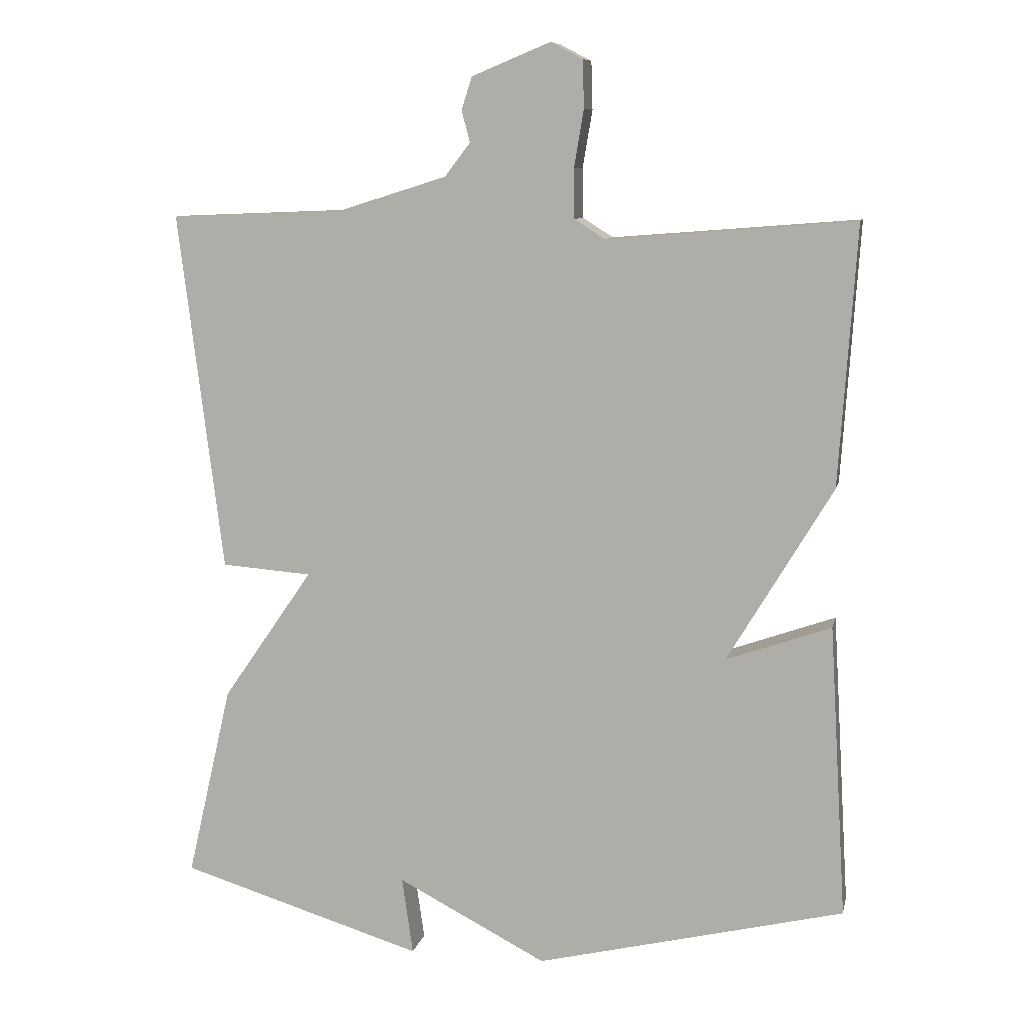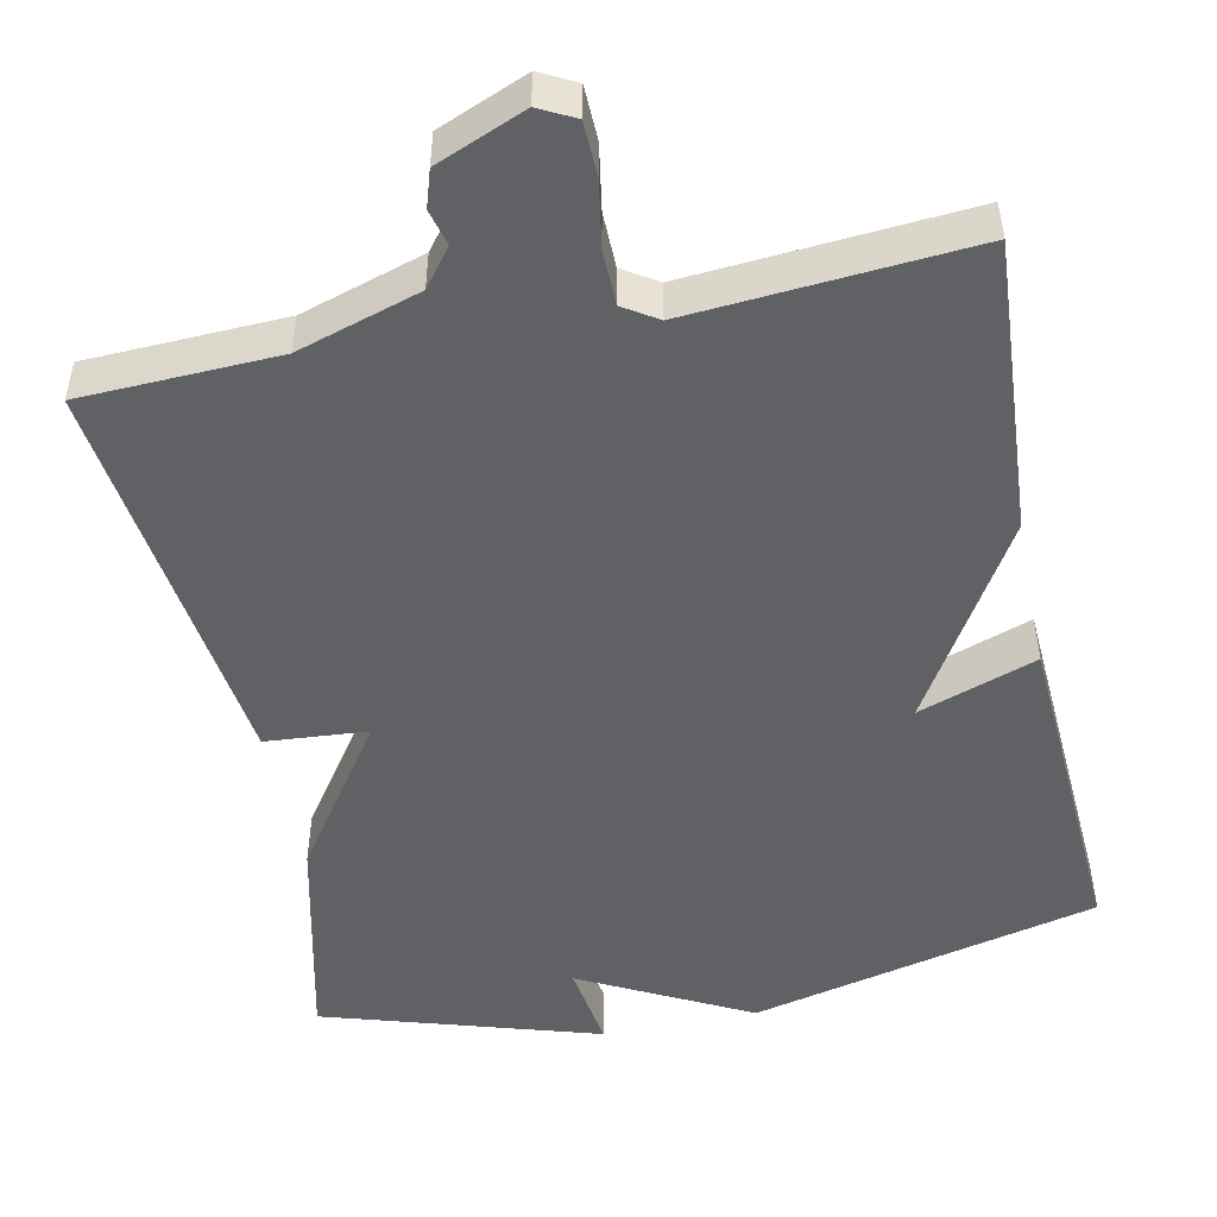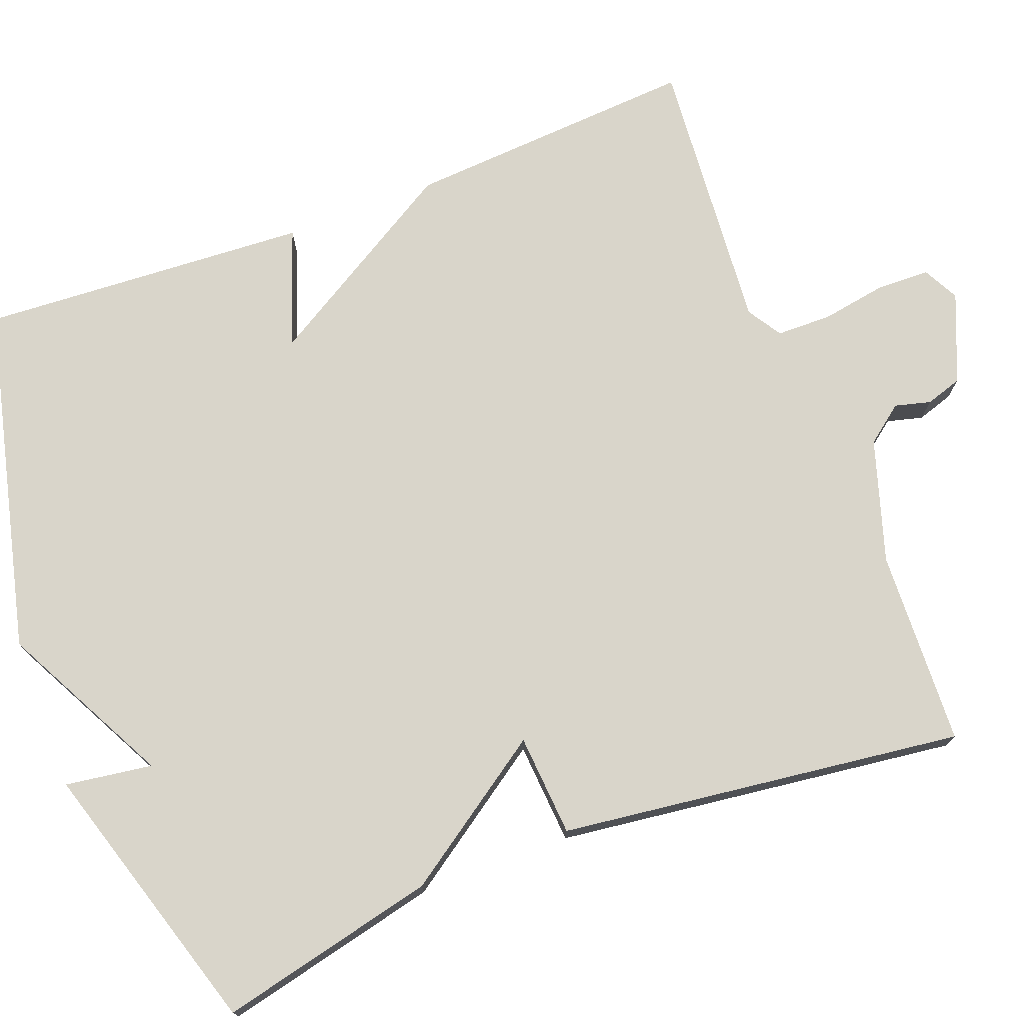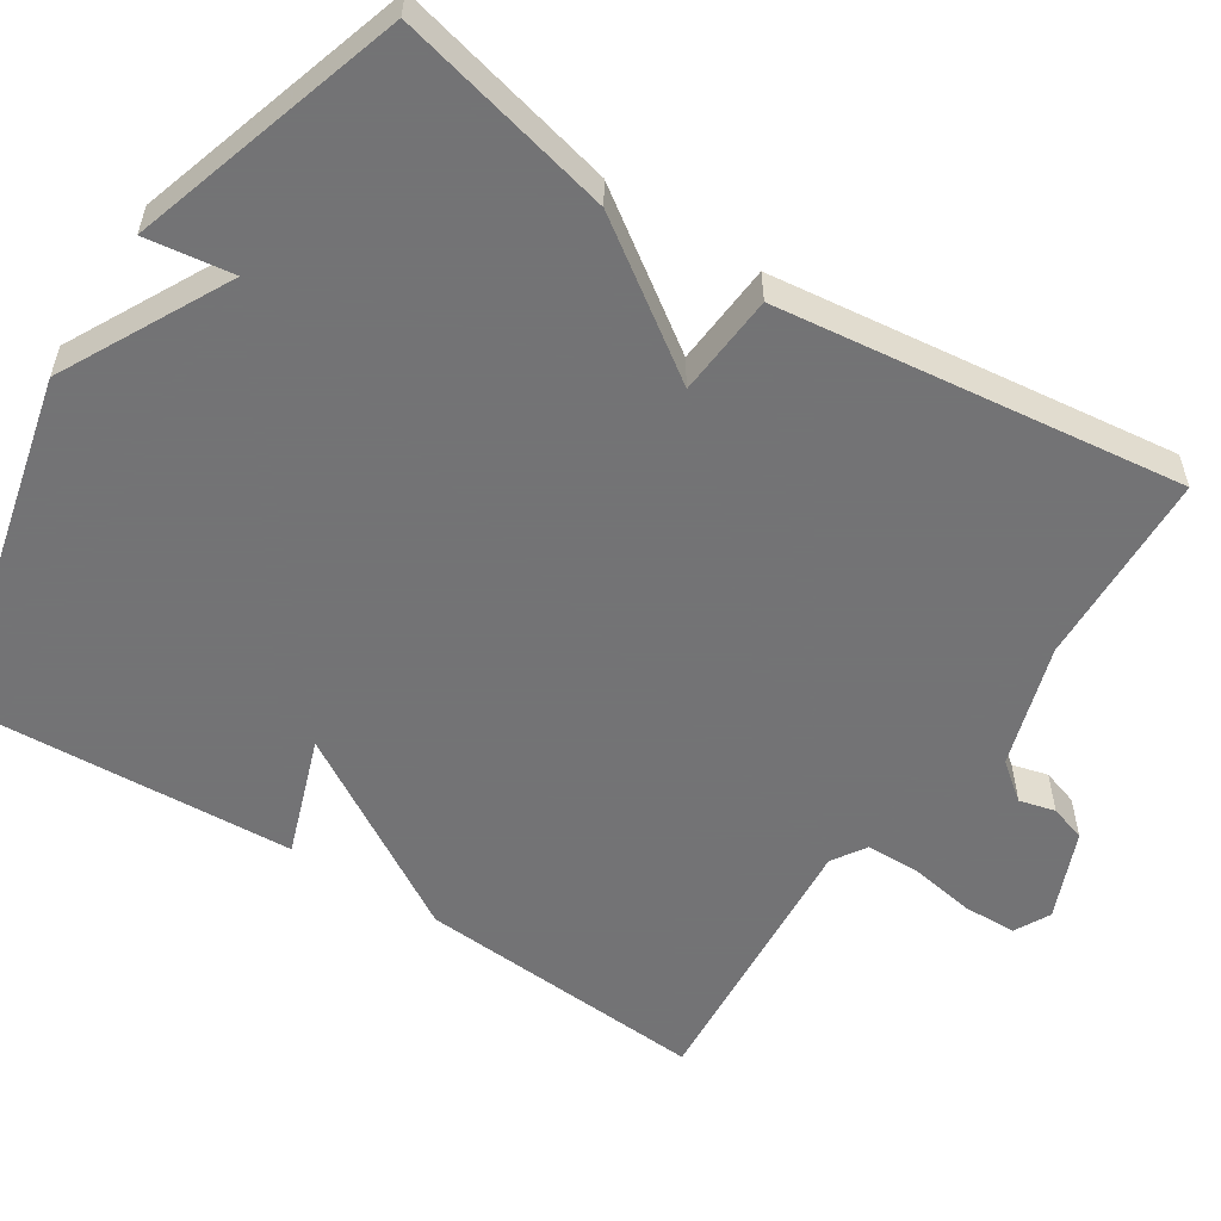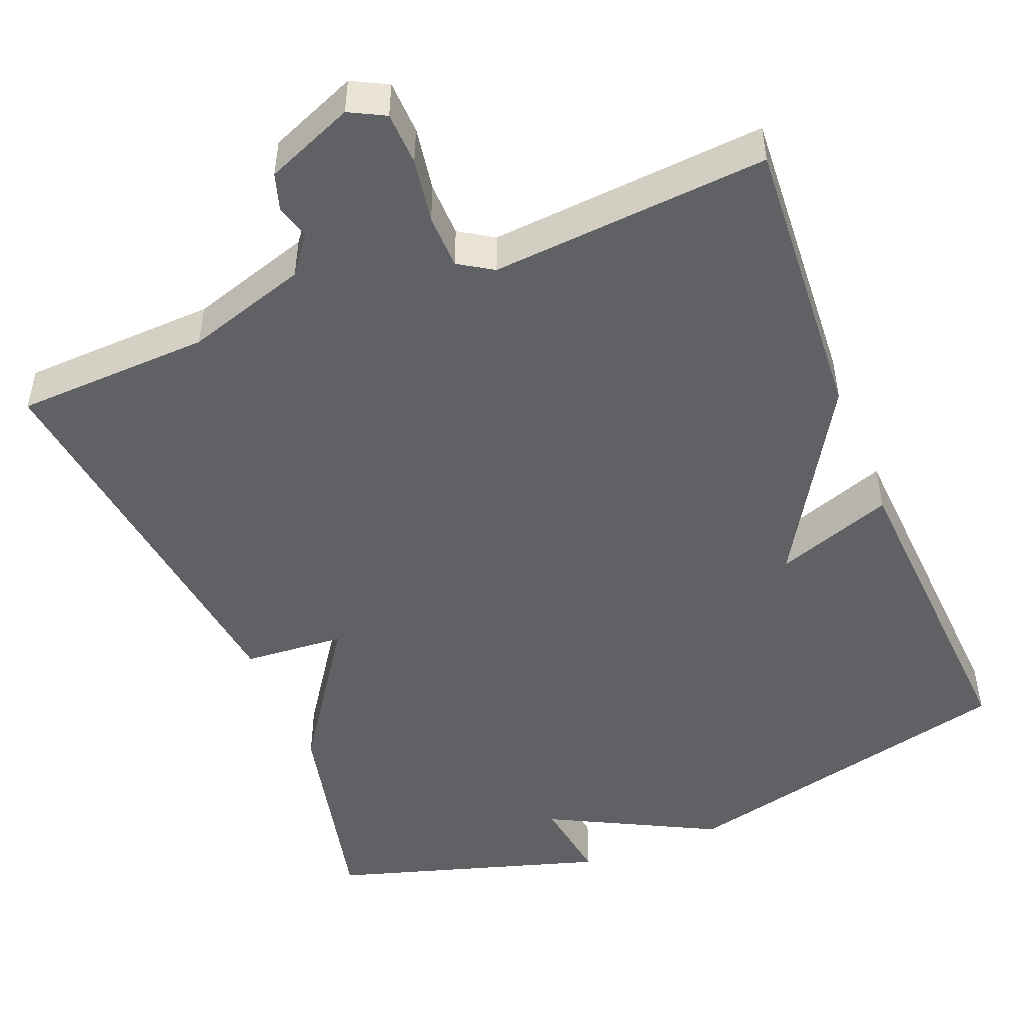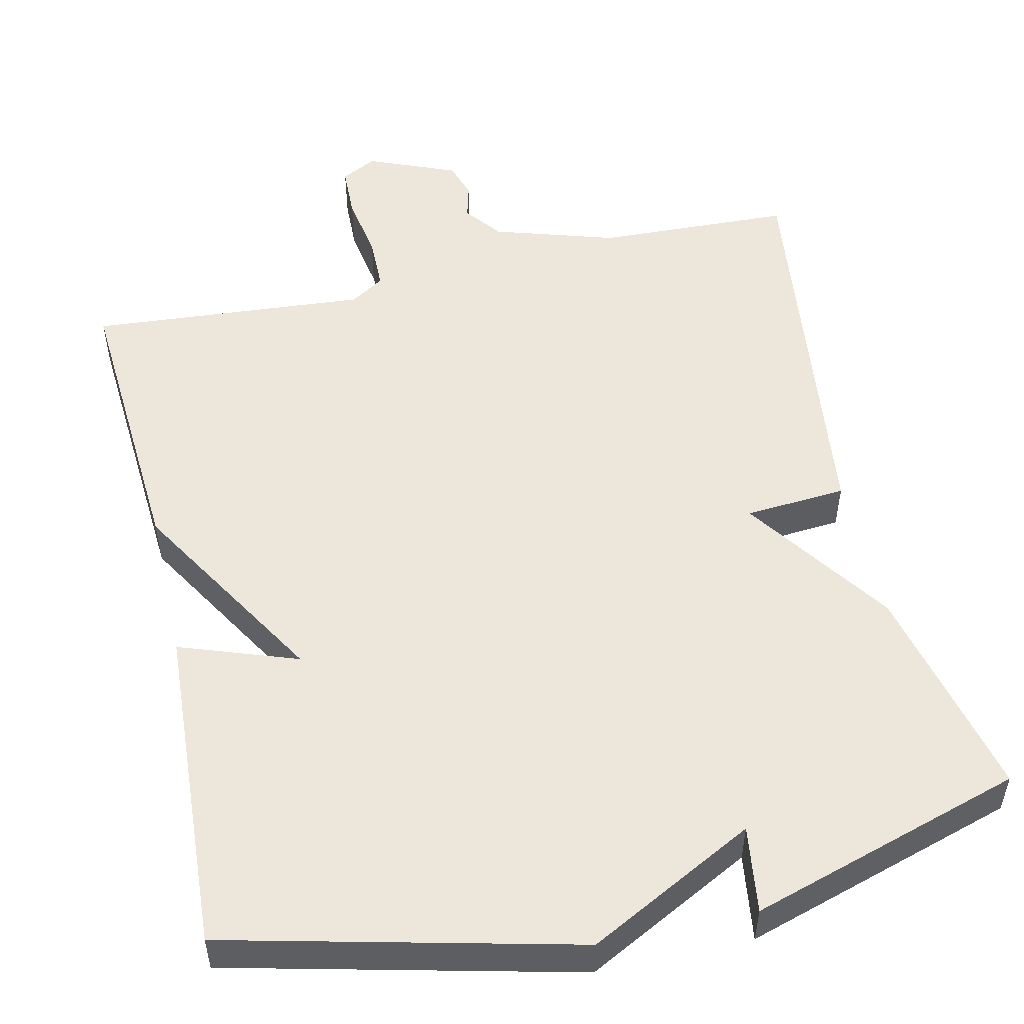
<metadata>
{"format":"obj","ext":"obj","renderer":"f3d","projection":"perspective","resolution":1024,"background":"white","views":[{"elev":9.2,"azim":12.0,"up":"+Z"},{"elev":-49.5,"azim":11.7,"up":"+Y"},{"elev":74.6,"azim":-110.8,"up":"+Y"},{"elev":-56.0,"azim":-122.9,"up":"+Y"},{"elev":-48.8,"azim":22.0,"up":"+Y"},{"elev":52.0,"azim":167.2,"up":"+Y"}]}
</metadata>
<code>
v 0.5 0.07 0.5
v 0.475 0.07 0.124
v 0.323 0.07 -0.13
v 0.475 0.07 -0.076
v 0.5 0.07 -0.5
v 0.053 0.07 -0.608
v -0.163 0.07 -0.496
v -0.147 0.07 -0.608
v -0.5 0.07 -0.5
v -0.435 0.07 -0.22
v -0.304 0.07 -0.03
v -0.435 0.07 -0.02
v -0.5 0.07 0.5
v -0.248 0.07 0.51
v -0.091 0.07 0.559
v -0.054 0.07 0.607
v -0.066 0.07 0.653
v -0.051 0.07 0.7
v 0.063 0.07 0.747
v 0.109 0.07 0.723
v 0.111 0.07 0.654
v 0.097 0.07 0.571
v 0.098 0.07 0.5
v 0.142 0.07 0.472
v 0.5 0 0.5
v 0.475 0 0.124
v 0.323 0 -0.13
v 0.475 0 -0.076
v 0.5 0 -0.5
v 0.053 0 -0.608
v -0.163 0 -0.496
v -0.147 0 -0.608
v -0.5 0 -0.5
v -0.435 0 -0.22
v -0.304 0 -0.03
v -0.435 0 -0.02
v -0.5 0 0.5
v -0.248 0 0.51
v -0.091 0 0.559
v -0.054 0 0.607
v -0.066 0 0.653
v -0.051 0 0.7
v 0.063 0 0.747
v 0.109 0 0.723
v 0.111 0 0.654
v 0.097 0 0.571
v 0.098 0 0.5
v 0.142 0 0.472
f 20 21 22
f 19 20 22
f 18 19 22
f 17 18 22
f 16 17 22
f 15 16 22 23
f 14 15 23 24
f 13 14 24
f 12 13 24
f 11 12 24
f 9 10 11
f 8 9 11
f 7 8 11
f 5 6 7
f 4 5 7
f 3 4 7
f 7 11 24
f 3 7 24
f 2 3 24
f 1 2 24
f 46 45 44
f 46 44 43
f 46 43 42
f 46 42 41
f 46 41 40
f 47 46 40 39
f 48 47 39 38
f 48 38 37
f 48 37 36
f 48 36 35
f 35 34 33
f 35 33 32
f 35 32 31
f 31 30 29
f 31 29 28
f 31 28 27
f 48 35 31
f 48 31 27
f 48 27 26
f 48 26 25
f 1 25 26 2
f 2 26 27 3
f 3 27 28 4
f 4 28 29 5
f 5 29 30 6
f 6 30 31 7
f 7 31 32 8
f 8 32 33 9
f 9 33 34 10
f 10 34 35 11
f 11 35 36 12
f 12 36 37 13
f 13 37 38 14
f 14 38 39 15
f 15 39 40 16
f 16 40 41 17
f 17 41 42 18
f 18 42 43 19
f 19 43 44 20
f 20 44 45 21
f 21 45 46 22
f 22 46 47 23
f 23 47 48 24
f 24 48 25 1

</code>
